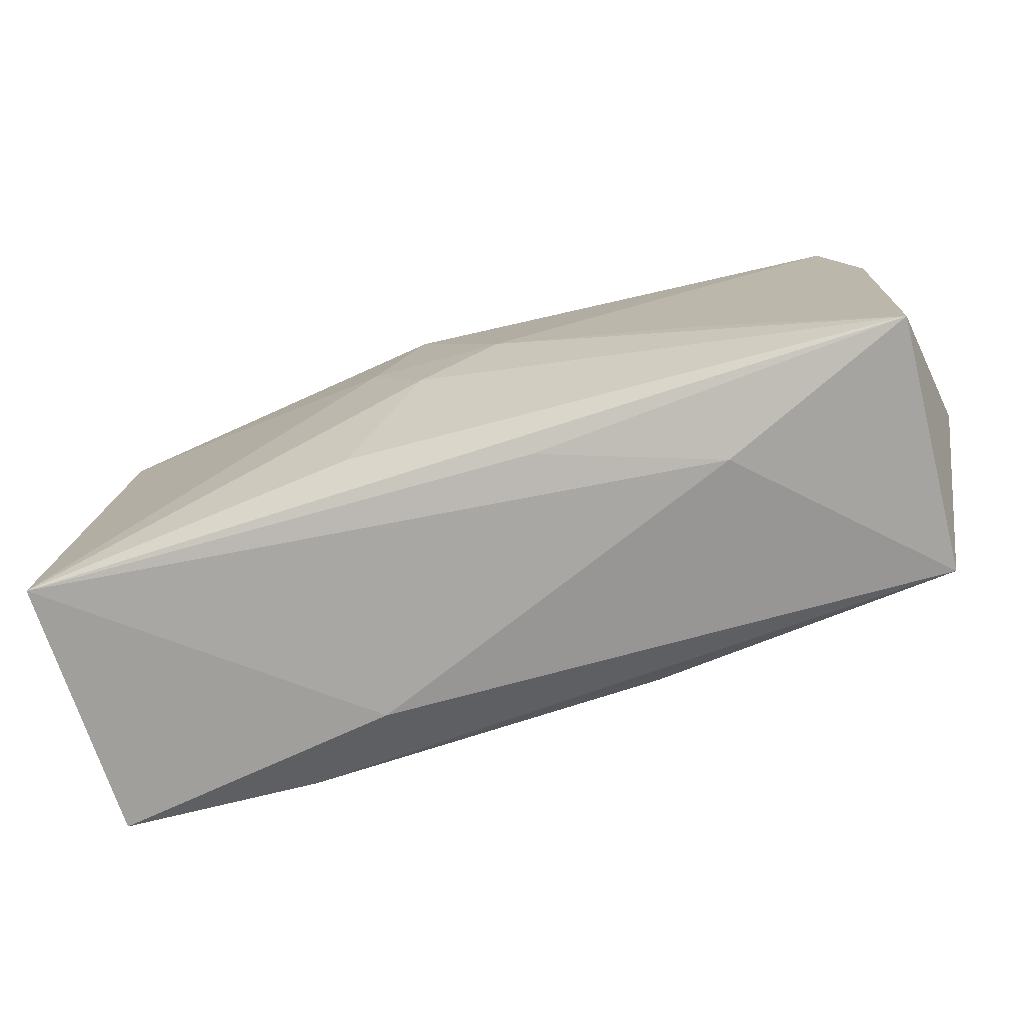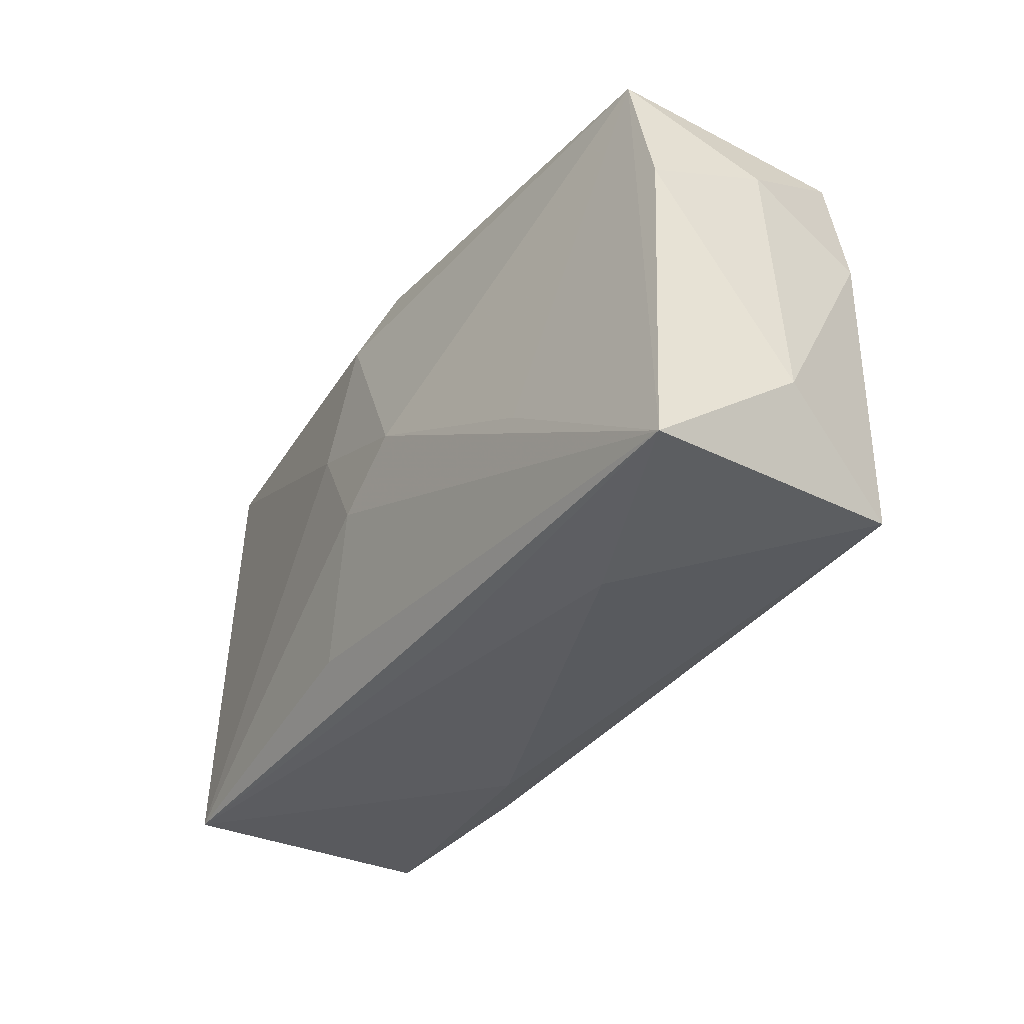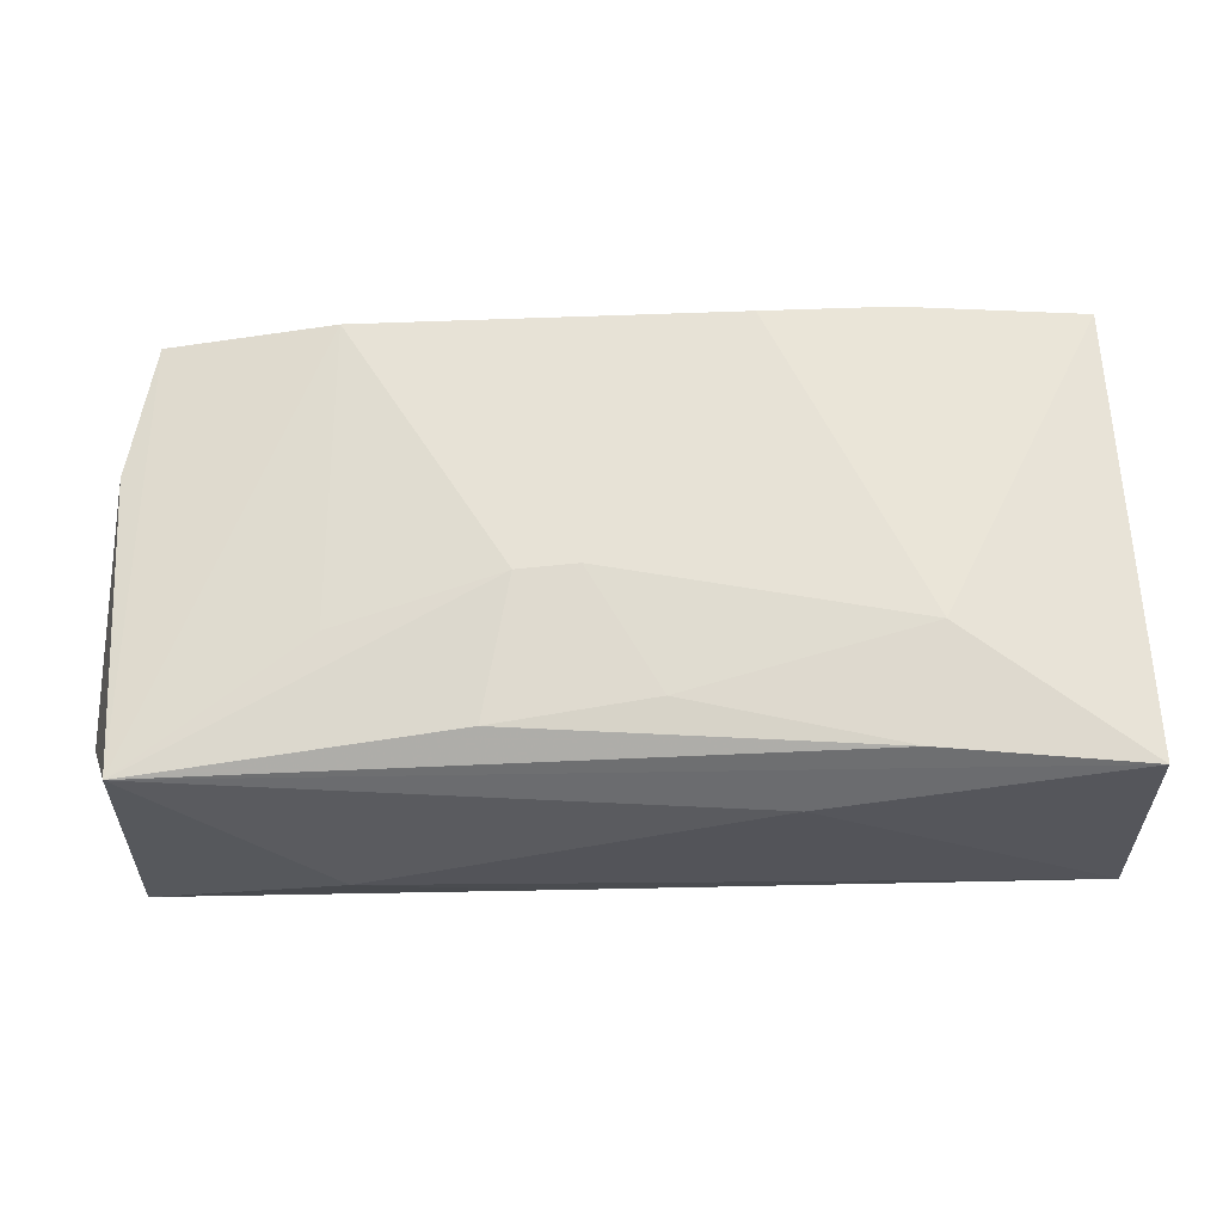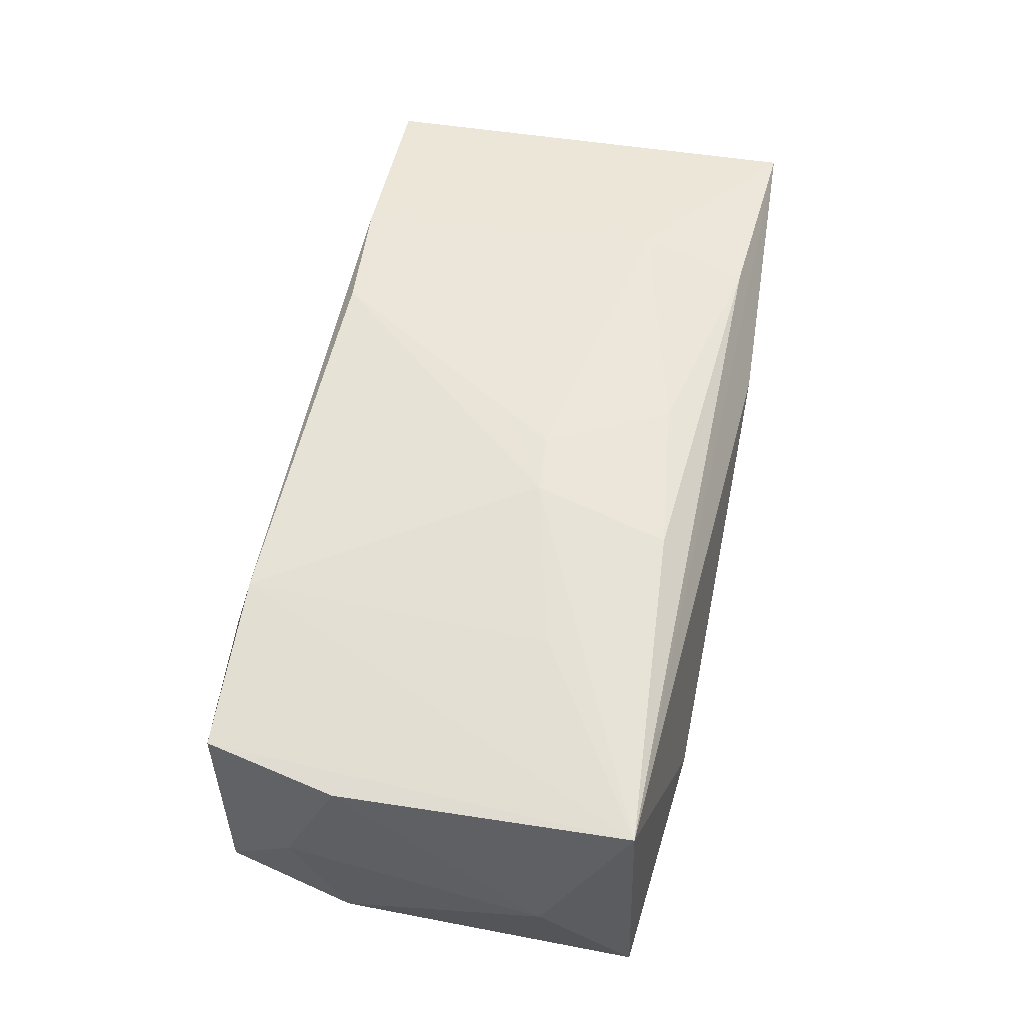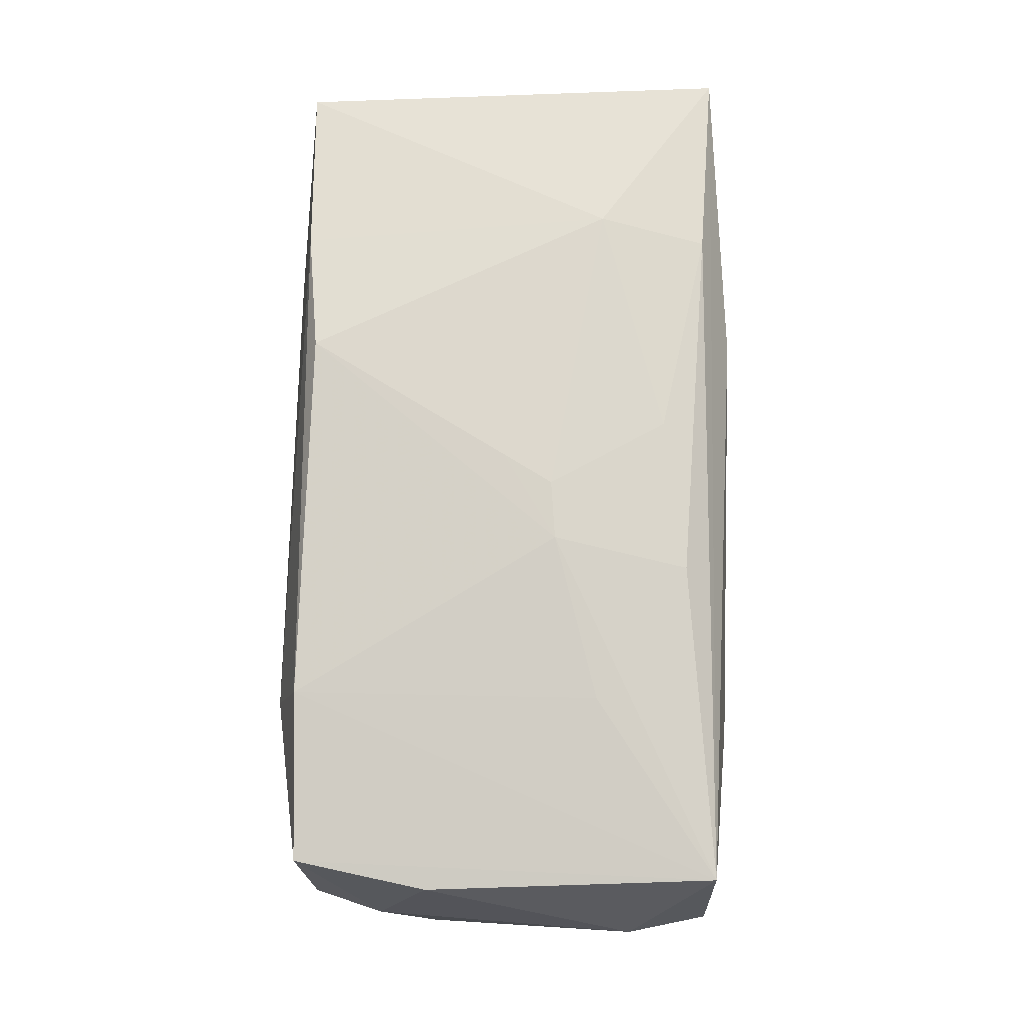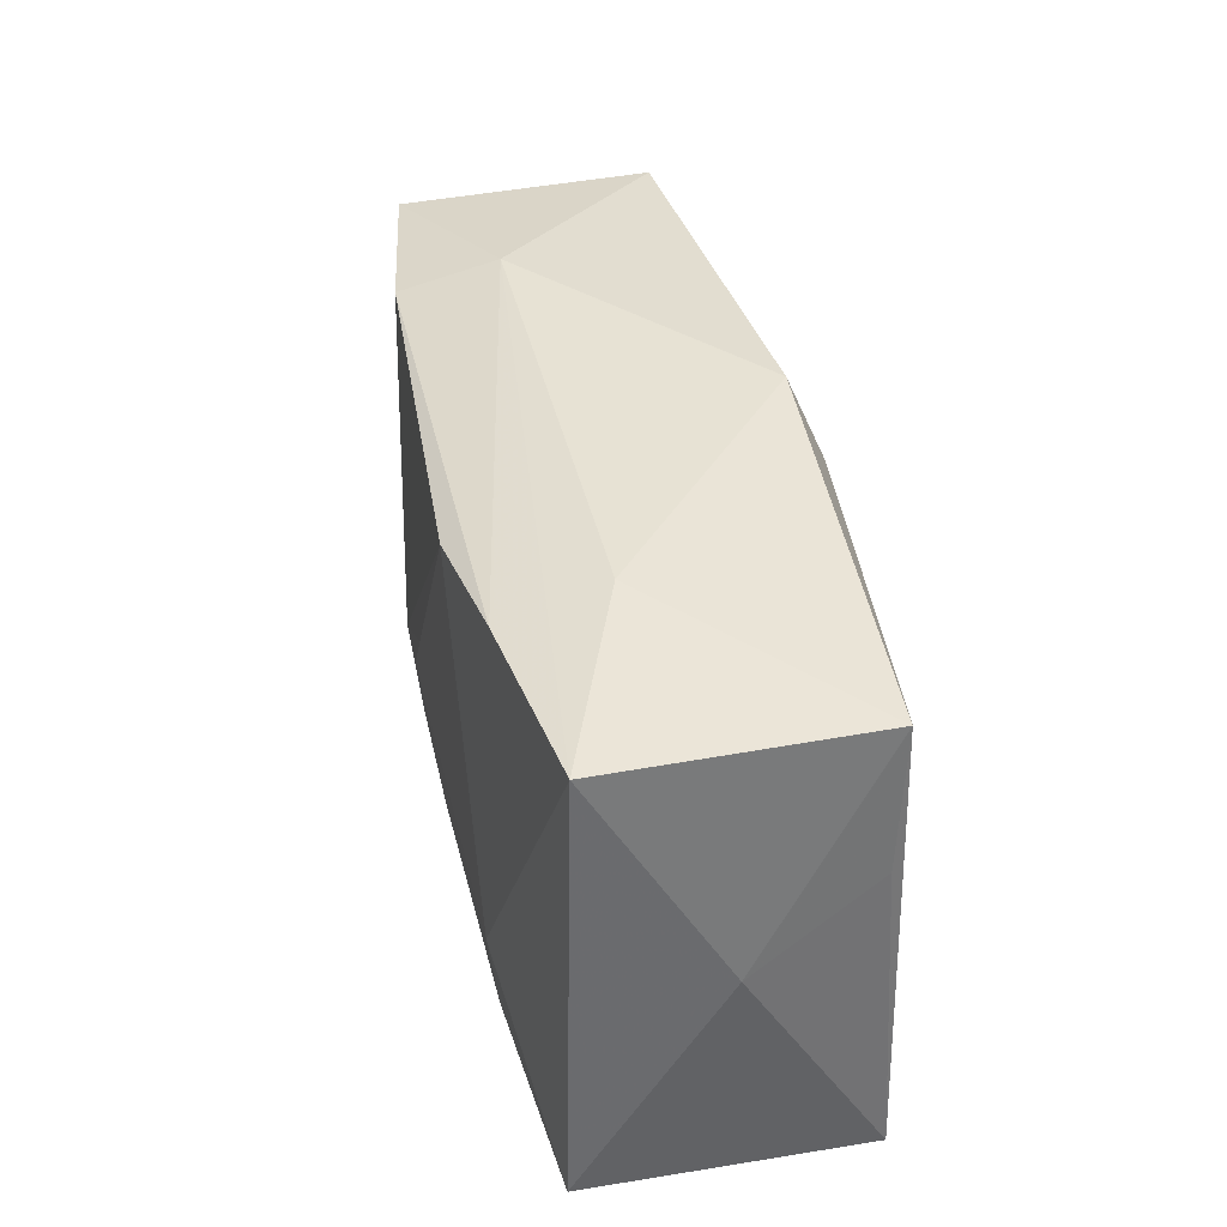
<metadata>
{"format":"obj","ext":"obj","renderer":"f3d","projection":"perspective","resolution":1024,"background":"white","views":[{"elev":-74.2,"azim":-161.5,"up":"+Y"},{"elev":-35.5,"azim":-121.9,"up":"+Y"},{"elev":-25.5,"azim":2.3,"up":"+Y"},{"elev":57.7,"azim":-77.1,"up":"+Z"},{"elev":74.5,"azim":-88.8,"up":"+Z"},{"elev":39.8,"azim":78.0,"up":"+Y"}]}
</metadata>
<code>
v 0.03541 0.01871 0.01007
v -0.0388 -0.01116 0.0005204
v 0.01268 -0.0194 0.007815
v 0.009278 -0.01463 -0.01256
v -0.02114 -0.008176 -0.01276
v -0.0204 0.0177 0.0125
v -0.005596 -0.019 -0.009282
v -0.0202 -0.02014 -0.004185
v -0.03508 -0.0177 0.01126
v -0.03666 -0.01875 -0.01048
v -0.02001 0.01984 0.004426
v -0.0002783 0.01984 -0.01248
v -0.03414 0.01727 0.01032
v 0.03711 0.0007271 -0.0003505
v 0.03711 -0.0176 0.01101
v 0.03711 -0.01804 -0.0112
v 0.01025 0.01724 0.01381
v 0.003088 0.0147 -0.01465
v -0.0044 5.16e-05 -0.01513
v 0.03534 0.006615 -0.01023
v -0.00228 -0.003521 0.01472
v 0.00251 -0.004006 -0.01493
v -0.0375 0.01056 0.0001757
v -0.03501 0.01728 -0.01043
v 0.000178 0.0005535 0.01457
v 0.01926 0.01976 0.003956
v -0.02048 -0.007611 0.01311
v -0.03628 0.006304 0.01028
v 0.03424 0.01788 -0.01098
v 0.02259 -0.007747 0.01371
v -0.007102 -0.003914 0.01469
v 0.003461 -0.01316 0.01374
v 0.02078 -0.01671 0.0127
v -0.009268 -0.01511 0.01359
v -0.0375 0.006157 -0.01009
v 0.007296 0.004635 -0.01492
v 0.02058 0.01834 0.01227
f 29 1 14
f 13 24 23
f 14 16 20
f 20 29 14
f 16 29 20
f 36 29 16
f 12 24 11
f 24 13 11
f 16 7 10
f 10 4 16
f 14 1 15
f 15 16 14
f 12 29 18
f 29 36 18
f 18 36 19
f 19 24 18
f 18 24 12
f 12 11 26
f 26 11 1
f 26 29 12
f 1 29 26
f 16 4 22
f 19 36 22
f 22 36 16
f 22 10 19
f 4 10 22
f 23 24 35
f 24 10 35
f 5 24 19
f 19 10 5
f 5 10 24
f 6 11 13
f 8 10 7
f 8 7 16
f 21 32 30
f 30 15 1
f 23 35 2
f 2 35 10
f 21 30 25
f 25 30 17
f 1 11 37
f 11 6 37
f 37 6 17
f 37 30 1
f 17 30 37
f 10 8 9
f 9 2 10
f 9 6 13
f 15 9 3
f 3 9 8
f 16 15 3
f 3 8 16
f 33 30 32
f 15 30 33
f 33 9 15
f 28 13 23
f 23 2 28
f 28 9 13
f 2 9 28
f 21 25 31
f 17 6 31
f 31 25 17
f 34 33 32
f 9 33 34
f 34 31 9
f 34 32 21
f 21 31 34
f 6 9 27
f 27 31 6
f 9 31 27

</code>
